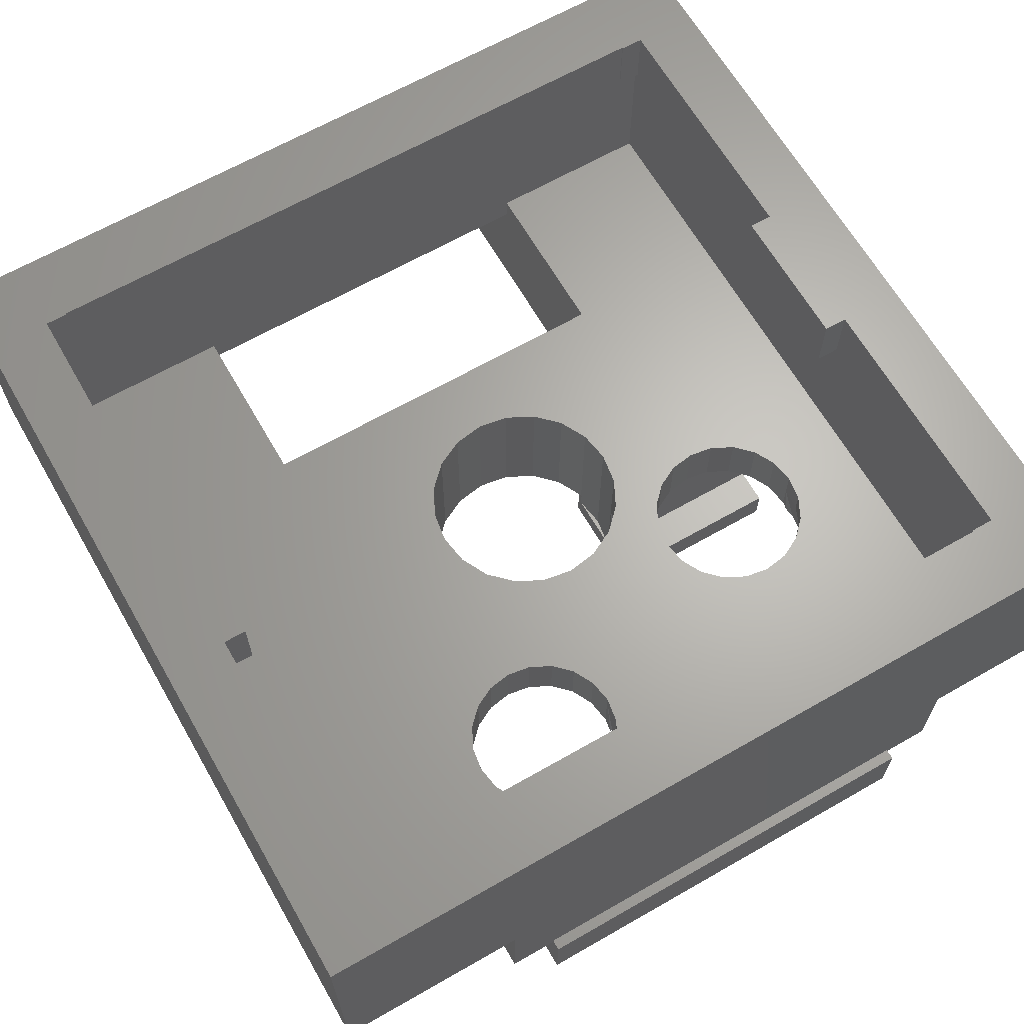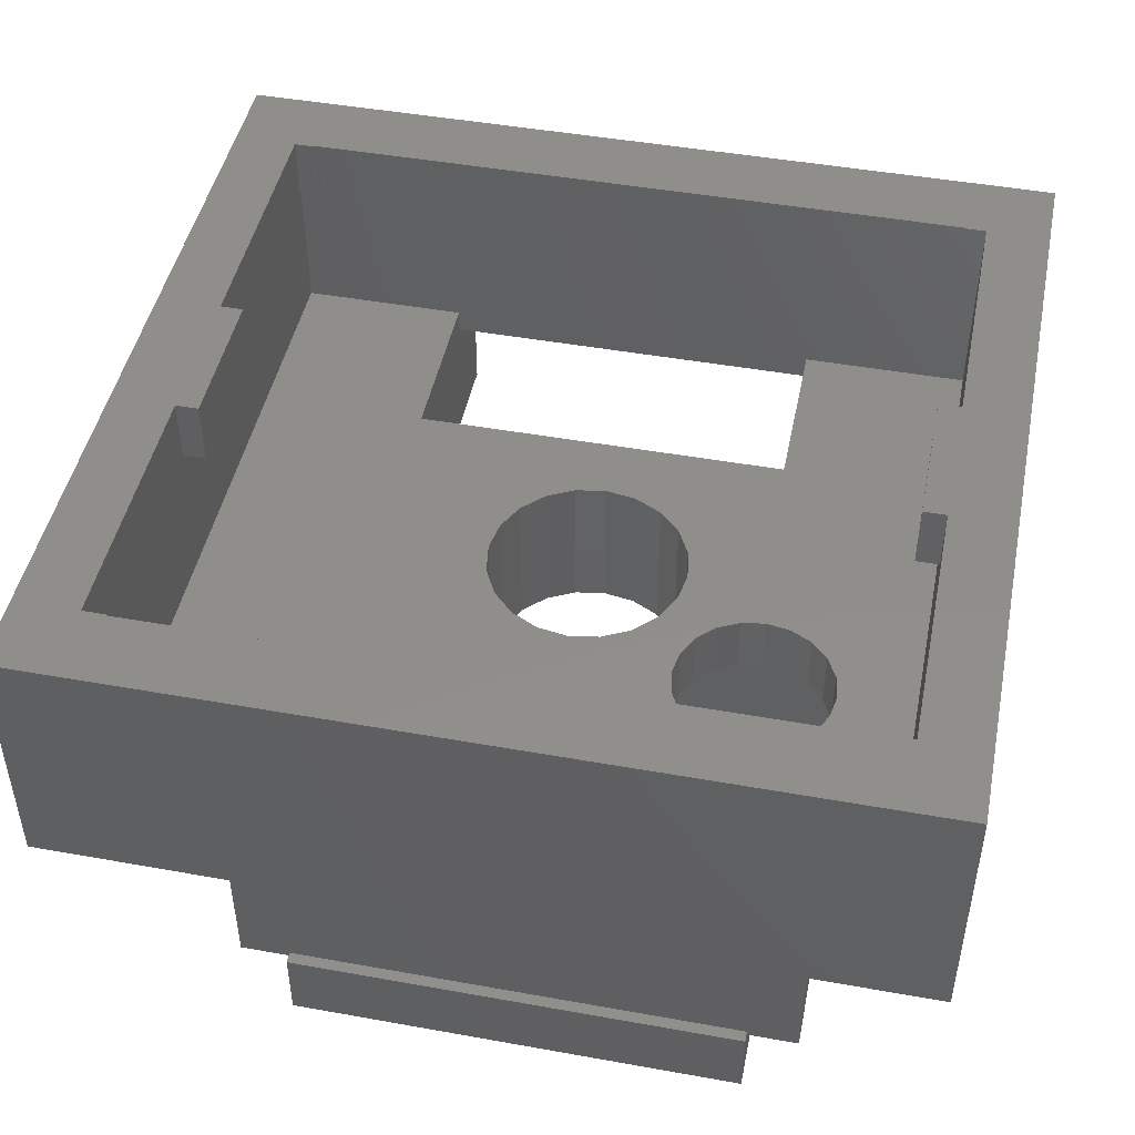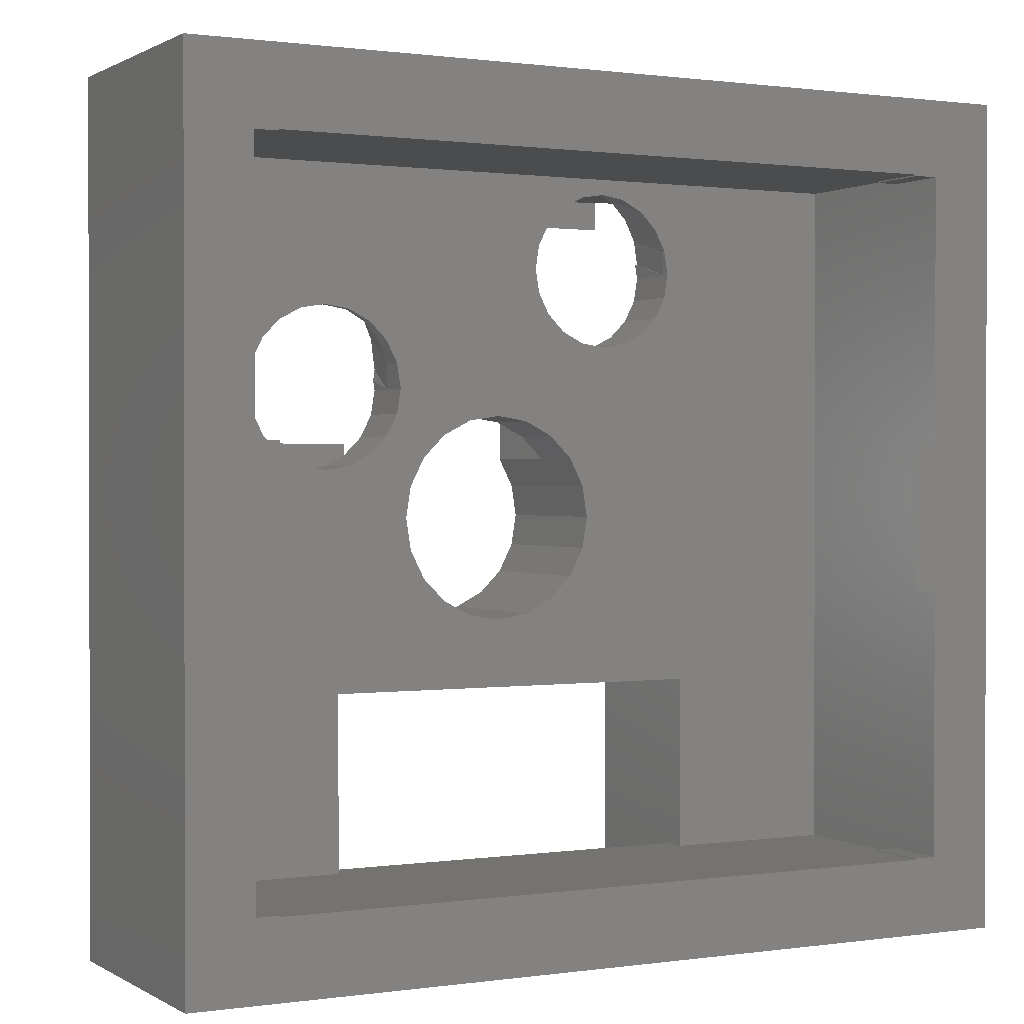
<metadata>
{"format":"stl","ext":"stl","renderer":"f3d","projection":"perspective","resolution":1024,"background":"white","views":[{"elev":65.3,"azim":150.1,"up":"+Z"},{"elev":46.7,"azim":-168.5,"up":"+Z"},{"elev":0.8,"azim":-27.8,"up":"+Y"}]}
</metadata>
<code>
# stl→obj: 305 verts, 634 faces
v 4.8 8.575 -1.15
v 3.8 8.575 -3.25
v -6.2 8.575 -1.15
v 4.8 8.575 -3.35
v 3.8 8.575 -3.35
v -8.825 8.575 4.15
v 8.825 8.575 4.15
v 8.825 8.575 -0.65
v 8.825 8.575 -1.15
v -8.825 8.575 -0.15
v -8.825 8.575 -1.15
v -5.2 8.575 -3.25
v -6.2 8.575 -3.35
v -5.2 8.575 -3.35
v -7.025 -7 4.15
v -7.5 -7 4.15
v -7.025 -7.025 4.15
v 7.025 1.5 4.15
v 7.5 -1.5 4.15
v 7.5 1.5 4.15
v 7.025 -1.5 4.15
v 7.5 7 4.15
v 7.025 7.025 4.15
v -7.025 7.025 4.15
v -7.5 7 4.15
v -7.025 7 4.15
v -7.5 1.5 4.15
v -7.5 -1.5 4.15
v -8.825 -8.575 4.15
v 8.825 -8.575 4.15
v 7.5 -7 4.15
v 7.025 -7.025 4.15
v 7.025 -7 4.15
v 7.025 7 4.15
v -7.025 -1.5 4.15
v -7.025 1.5 4.15
v -4 -8.575 -0.65
v 4 -7.1 -0.65
v 4 -8.575 -0.65
v -4 -7.1 -0.65
v -6.2 -8.575 -1.15
v -8.825 -8.575 -0.15
v -8.825 -8.575 -1.15
v -4 -8.575 -3.35
v -6.2 -8.575 -3.35
v 4.8 -8.575 -1.15
v 8.825 -8.575 -0.65
v 4 -8.575 -3.35
v 4.8 -8.575 -3.35
v 8.825 -8.575 -1.15
v -7.025 7.025 2.81
v 7.025 7.025 2.81
v 7.025 -7.025 2.81
v -7.025 -7.025 2.81
v -7.025 -7 2.81
v -7.025 7 2.81
v -7.025 1.5 2.81
v -7.025 -1.5 2.81
v 7.025 -7 2.81
v 7.025 7 2.81
v 7.025 -1.5 2.81
v 7.025 1.5 2.81
v -7.5 7.1 -0.15
v 7.5 7.1 2.81
v -7.5 7.1 2.81
v 7.5 7.1 -0.15
v 7.5 -7.1 2.81
v 7.5 -7 2.81
v -7.5 -7.1 2.81
v -7.5 -7 2.81
v -7.5 7 2.81
v 7.5 7 2.81
v -7.5 -1.5 2.81
v -7.5 1.5 2.81
v 7.5 1.5 2.81
v 7.5 -1.5 2.81
v -4 -7.1 -0.15
v 4 -7.1 -0.15
v 7.5 -7.1 -0.15
v -7.5 -7.1 -0.15
v 3.8 8.8 -3.25
v 3.8 8.8 -4.75
v 3.8 7.025 -3.498
v 3.8 7.025 -3.35
v 3.8 6.753 -4.75
v 3.8 6.418 -3.498
v -5.2 8.8 -3.25
v -5.2 6.753 -4.75
v -5.2 8.8 -4.75
v -5.2 7.025 -3.498
v -5.2 6.418 -3.498
v -5.2 7.025 -3.35
v -2.4 -0.6314 -3.35
v -2.4 -0.75 -3.35
v -2.4 -0.6314 -3.75
v -2.4 0.775 -3.35
v -2.4 0.6314 -3.35
v -2.4 0.775 -3.498
v -2.4 1.55 -4.25
v -2.4 1.55 -3.498
v -2.4 0.6314 -3.75
v -2.4 -0.75 -4.25
v -6.2 -0.75 -4.25
v -6.2 1.55 -4.25
v -6.2 0.775 -3.498
v -6.2 1.55 -3.498
v -6.2 -0.75 -3.35
v -6.2 7.025 -1.423
v -6.2 7.025 -3.35
v -6.2 0.775 -1.423
v 4.8 7.025 -1.423
v 4.8 2.725 -1.423
v 4.8 2.725 -3.35
v 4.8 7.025 -3.35
v 0.4833 5.149 -0.15
v 0.48 5.17 -0.15
v 0.48 5.127 -0.15
v 3.02 3.876 -0.15
v 1.597 0.6489 -0.15
v 1.7 0 -0.15
v 0.8343 1.699 -0.15
v 2.08 3.57 -0.15
v 1.586 3.648 -0.15
v 2.574 3.648 -0.15
v 1.299 1.234 -0.15
v 0.2489 1.997 -0.15
v 1.14 3.876 -0.15
v 0.7856 4.23 -0.15
v -0.4 2.1 -0.15
v 0.5583 4.676 -0.15
v 0.4868 5.127 -0.15
v -2.935 3.6 -0.15
v 3.68 5.17 -0.15
v 3.677 5.149 -0.15
v 3.68 5.127 -0.15
v 4 -3.5 -0.15
v 3.602 5.664 -0.15
v 3.374 6.11 -0.15
v 3.1 6.385 -0.15
v 3.02 6.467 -0.15
v 2.574 6.702 -0.15
v 2.08 6.784 -0.15
v 1.06 6.385 -0.15
v 1.14 6.467 -0.15
v -3.3 3.965 -0.15
v 0.5583 5.664 -0.15
v -1.049 1.997 -0.15
v -2.701 3.14 -0.15
v -3.76 4.199 -0.15
v 0.7856 6.11 -0.15
v -2.62 2.63 -0.15
v -2.935 1.66 -0.15
v -2.099 1.234 -0.15
v -2.701 2.12 -0.15
v -1.634 1.699 -0.15
v 1.586 6.702 -0.15
v -4.27 4.28 -0.15
v -5.839 3.14 -0.15
v -5.92 2.63 -0.15
v -5.605 3.6 -0.15
v -5.24 3.965 -0.15
v -4.78 4.199 -0.15
v 3.602 4.676 -0.15
v 3.673 5.127 -0.15
v 3.374 4.23 -0.15
v 1.597 -0.6489 -0.15
v 1.299 -1.234 -0.15
v 0.8343 -1.699 -0.15
v 0.2489 -1.997 -0.15
v -0.4 -2.1 -0.15
v -4 -3.5 -0.15
v -1.049 -1.997 -0.15
v -2.397 0.6489 -0.15
v -3.3 1.295 -0.15
v -3.76 1.061 -0.15
v -2.5 0 -0.15
v -4.27 0.98 -0.15
v -2.397 -0.6489 -0.15
v -1.634 -1.699 -0.15
v -2.099 -1.234 -0.15
v -4.78 1.061 -0.15
v -5.24 1.295 -0.15
v -5.605 1.66 -0.15
v -5.839 2.12 -0.15
v -4 -3.5 -3.35
v 4 -3.5 -3.35
v 1.597 -0.6489 -3.35
v 1.7 0 -3.35
v 1.299 -1.234 -3.35
v 0.8343 -1.699 -3.35
v 0.2489 -1.997 -3.35
v -0.4 -2.1 -3.35
v -2.099 -1.234 -3.35
v -2.397 -0.6489 -3.35
v -1.049 -1.997 -3.35
v -1.634 -1.699 -3.35
v 1.597 0.6489 -3.35
v 1.3 1.232 -3.35
v 1.3 2.725 -3.35
v -2.397 0.6489 -3.35
v -2.333 0.775 -3.35
v -2.681 3.528 -1.423
v -2.701 3.14 -0.6492
v -2.701 3.681 -1.423
v -2.662 2.896 -0.7263
v -2.62 3.059 -1.423
v -2.62 2.63 -0.81
v -3.76 4.975 -1.423
v -4.08 4.25 -0.2992
v -4.257 5.071 -1.423
v -3.76 4.199 -0.3152
v -2.899 4.155 -1.423
v -2.935 3.6 -0.5042
v -2.935 4.243 -1.423
v -2.832 3.398 -0.5679
v -5.839 3.14 -0.6492
v -5.859 3.528 -1.423
v -5.839 3.681 -1.423
v -5.878 2.896 -0.7263
v -2.649 2.812 -1.386
v -2.648 2.845 -1.423
v -5.24 3.965 -0.3891
v -5.556 4.303 -1.423
v -5.24 4.688 -1.423
v -5.455 3.75 -0.4568
v -3.085 3.75 -0.4568
v -2.984 4.303 -1.423
v -3.3 3.965 -0.3891
v -3.3 4.688 -1.423
v -3.584 4.109 -0.3436
v -3.742 4.963 -1.423
v -2.651 2.823 -1.423
v -5.891 2.812 -1.386
v -5.889 2.823 -1.423
v -5.892 2.845 -1.423
v -5.92 3.059 -1.423
v -5.92 2.63 -0.81
v -4.78 4.975 -1.423
v -4.956 4.109 -0.3436
v -4.798 4.963 -1.423
v -4.78 4.199 -0.3152
v -4.46 4.25 -0.2992
v -4.283 5.071 -1.423
v -5.708 3.398 -0.5679
v -5.641 4.155 -1.423
v -5.605 4.243 -1.423
v -5.605 3.6 -0.5042
v -4.27 4.28 -0.2898
v -4.27 5.073 -1.423
v 3.602 5.98 -1.423
v 3.374 6.11 -0.1862
v 3.374 6.442 -1.423
v 3.602 5.664 -0.2449
v 3.68 5.468 -1.423
v 3.68 5.17 -0.31
v 3.02 6.808 -1.423
v 0.48 5.17 -0.31
v 0.5583 5.664 -0.2449
v 0.5583 5.98 -1.423
v 0.48 5.468 -1.423
v 0.7856 6.442 -1.423
v 1.14 6.808 -1.423
v 0.7856 6.11 -0.1862
v 2.609 7.025 -1.423
v 2.574 7.054 -1.462
v 2.633 7.025 -1.469
v 2.08 7.13 -1.441
v 1.586 7.054 -1.462
v 1.551 7.025 -1.423
v 1.527 7.025 -1.469
v 0.5272 5.468 -1.423
v 3.633 5.468 -1.423
v -2.62 2.63 -1.423
v -4.78 1.061 -1.423
v -5.24 1.295 -1.423
v -3.3 1.295 -1.423
v -2.935 1.66 -1.423
v -3.76 1.061 -1.423
v -4.27 0.98 -1.423
v -5.839 2.12 -1.423
v -5.92 2.63 -1.423
v -5.605 1.66 -1.423
v -2.701 2.12 -1.423
v 2.574 3.648 -1.423
v 2.08 3.57 -1.423
v 3.68 5.17 -1.423
v 3.02 3.876 -1.423
v 3.374 4.23 -1.423
v 3.602 4.676 -1.423
v 0.48 5.17 -1.423
v 1.586 3.648 -1.423
v 1.14 3.876 -1.423
v 0.5583 4.676 -1.423
v 0.7856 4.23 -1.423
v 1.3 1.232 -1.423
v 1.299 1.234 -1.423
v 1.3 2.725 -1.423
v 0.8343 1.699 -1.423
v 0.2489 1.997 -1.423
v -0.4 2.1 -1.423
v -1.049 1.997 -1.423
v -1.634 1.699 -1.423
v -2.099 1.234 -1.423
v -2.333 0.775 -1.423
v -2.5 0 -3.75
f 1 2 3
f 4 2 1
f 2 4 5
f 1 6 7
f 1 7 8
f 1 8 9
f 6 1 3
f 6 3 10
f 10 3 11
f 12 3 2
f 13 12 14
f 12 13 3
f 15 16 17
f 18 19 20
f 19 18 21
f 20 7 22
f 7 23 22
f 7 24 23
f 24 25 26
f 6 24 7
f 6 27 25
f 27 6 28
f 29 28 6
f 24 6 25
f 7 20 30
f 19 30 20
f 31 30 19
f 32 31 33
f 31 32 30
f 17 30 32
f 29 17 16
f 17 29 30
f 28 29 16
f 22 23 34
f 27 35 36
f 35 27 28
f 37 38 39
f 38 37 40
f 41 42 43
f 42 41 37
f 44 41 45
f 41 44 37
f 37 29 42
f 29 37 30
f 39 30 37
f 46 30 39
f 30 46 47
f 48 46 39
f 46 48 49
f 47 46 50
f 42 6 10
f 6 42 29
f 30 8 7
f 8 30 47
f 51 23 24
f 23 51 52
f 53 17 32
f 17 53 54
f 17 55 15
f 55 17 54
f 26 51 24
f 51 26 56
f 35 57 36
f 57 35 58
f 53 33 59
f 33 53 32
f 60 23 52
f 23 60 34
f 61 18 62
f 18 61 21
f 63 64 65
f 64 63 66
f 67 53 68
f 67 54 53
f 69 54 67
f 70 54 69
f 54 70 55
f 68 53 59
f 56 71 51
f 52 72 60
f 72 52 64
f 51 64 52
f 51 65 64
f 65 51 71
f 73 57 58
f 57 73 74
f 61 75 76
f 75 61 62
f 38 77 78
f 77 38 40
f 78 67 79
f 67 78 69
f 77 69 78
f 69 77 80
f 28 16 73
f 25 27 71
f 71 63 65
f 74 71 27
f 71 74 63
f 73 63 74
f 70 73 16
f 80 73 70
f 80 70 69
f 73 80 63
f 66 72 64
f 72 75 22
f 66 75 72
f 66 76 75
f 76 68 19
f 79 76 66
f 76 79 68
f 68 79 67
f 22 75 20
f 19 68 31
f 71 26 25
f 26 71 56
f 60 22 34
f 22 60 72
f 57 27 36
f 27 57 74
f 75 18 20
f 18 75 62
f 73 35 28
f 35 73 58
f 61 19 21
f 19 61 76
f 55 16 15
f 16 55 70
f 68 33 31
f 33 68 59
f 5 81 2
f 81 5 82
f 83 5 84
f 5 83 82
f 83 85 82
f 85 83 86
f 87 2 81
f 2 87 12
f 88 82 85
f 82 88 89
f 89 14 87
f 89 90 14
f 88 90 89
f 90 88 91
f 87 14 12
f 14 90 92
f 82 87 81
f 87 82 89
f 88 86 91
f 86 88 85
f 93 94 95
f 96 97 98
f 98 99 100
f 101 98 97
f 101 99 98
f 102 101 95
f 101 102 99
f 102 95 94
f 103 99 102
f 99 103 104
f 104 105 106
f 107 105 103
f 103 105 104
f 108 13 109
f 13 108 3
f 110 3 108
f 105 107 110
f 41 107 45
f 110 41 3
f 107 41 110
f 99 106 100
f 106 99 104
f 103 94 107
f 94 103 102
f 1 111 4
f 1 112 111
f 46 112 1
f 49 112 46
f 112 49 113
f 4 111 114
f 115 116 117
f 118 119 120
f 121 122 123
f 124 125 119
f 126 123 127
f 122 121 125
f 126 127 128
f 129 128 130
f 117 130 131
f 132 130 117
f 123 126 121
f 132 117 116
f 133 134 135
f 66 136 79
f 135 66 133
f 66 137 133
f 66 138 137
f 66 139 138
f 66 140 139
f 66 141 140
f 66 142 141
f 63 143 144
f 128 129 126
f 145 116 146
f 147 130 148
f 130 147 129
f 149 146 150
f 151 147 148
f 152 153 154
f 155 154 153
f 154 155 151
f 147 151 155
f 143 63 150
f 130 132 148
f 116 145 132
f 146 149 145
f 63 144 156
f 150 63 149
f 149 63 157
f 158 63 159
f 160 63 158
f 161 63 160
f 162 63 161
f 157 63 162
f 142 63 156
f 63 142 66
f 79 136 78
f 163 66 135
f 163 135 164
f 165 66 163
f 66 165 136
f 118 136 165
f 119 118 124
f 125 124 122
f 118 120 136
f 166 136 120
f 167 136 166
f 168 136 167
f 169 136 168
f 170 136 169
f 171 170 172
f 153 152 173
f 174 173 152
f 175 173 174
f 173 175 176
f 177 176 175
f 176 177 178
f 170 171 136
f 179 171 172
f 180 171 179
f 171 178 177
f 178 171 180
f 181 171 177
f 182 171 181
f 171 182 80
f 80 182 183
f 80 183 184
f 63 184 159
f 80 184 63
f 171 80 77
f 84 4 114
f 4 84 5
f 44 45 185
f 186 187 188
f 186 189 187
f 186 190 189
f 186 191 190
f 186 192 191
f 185 192 186
f 193 94 194
f 192 185 195
f 185 196 195
f 185 193 196
f 185 94 193
f 185 107 94
f 107 185 45
f 186 49 48
f 49 186 113
f 188 113 186
f 197 113 188
f 198 113 197
f 113 198 199
f 194 94 93
f 109 14 92
f 14 109 13
f 200 96 201
f 96 200 97
f 47 9 8
f 9 47 50
f 46 9 50
f 9 46 1
f 43 3 41
f 3 43 11
f 43 10 11
f 10 43 42
f 202 203 204
f 203 202 205
f 206 205 202
f 205 206 207
f 208 209 210
f 209 208 211
f 212 213 214
f 213 212 215
f 216 217 218
f 217 216 219
f 220 206 221
f 206 220 207
f 222 223 224
f 223 222 225
f 204 215 212
f 215 204 203
f 214 226 227
f 226 214 213
f 227 228 229
f 228 227 226
f 208 230 211
f 230 208 231
f 220 221 232
f 233 234 235
f 219 236 217
f 236 219 237
f 238 239 240
f 239 238 241
f 238 242 241
f 242 238 243
f 231 228 230
f 228 231 229
f 244 218 245
f 218 244 216
f 225 246 223
f 246 225 247
f 236 233 235
f 233 236 237
f 210 248 249
f 248 210 209
f 243 248 242
f 248 243 249
f 240 222 224
f 222 240 239
f 247 245 246
f 245 247 244
f 250 251 252
f 250 253 251
f 253 250 253
f 254 253 250
f 253 254 255
f 255 135 134
f 252 140 256
f 252 139 140
f 252 251 139
f 251 252 251
f 257 115 117
f 258 259 258
f 258 260 259
f 260 258 257
f 144 261 262
f 143 261 144
f 261 143 263
f 263 261 263
f 263 259 261
f 259 263 258
f 141 264 140
f 265 264 141
f 264 265 266
f 140 264 256
f 156 267 142
f 267 156 268
f 269 144 262
f 144 269 156
f 269 268 156
f 268 269 270
f 267 141 142
f 141 267 265
f 267 266 265
f 270 267 268
f 267 270 266
f 260 257 271
f 254 272 255
f 257 117 131
f 255 164 135
f 205 148 203
f 151 205 207
f 205 151 148
f 273 220 232
f 220 273 207
f 274 182 181
f 182 274 275
f 161 225 222
f 160 225 161
f 225 160 247
f 215 132 213
f 148 215 203
f 215 148 132
f 276 152 277
f 152 276 174
f 278 177 175
f 177 278 279
f 226 145 228
f 132 226 213
f 226 132 145
f 184 237 159
f 280 237 184
f 237 280 281
f 182 282 183
f 282 182 275
f 276 175 174
f 175 276 278
f 230 149 211
f 149 230 145
f 145 230 228
f 242 157 162
f 157 242 248
f 242 162 241
f 209 157 248
f 157 209 149
f 149 209 211
f 279 181 177
f 181 279 274
f 239 162 161
f 162 239 241
f 239 161 222
f 183 280 184
f 280 183 282
f 158 219 216
f 159 219 158
f 219 159 237
f 233 281 234
f 281 233 237
f 160 244 247
f 158 244 160
f 244 158 216
f 277 154 283
f 154 277 152
f 283 207 273
f 154 207 283
f 207 154 151
f 284 122 124
f 122 284 285
f 251 138 251
f 137 251 253
f 251 137 138
f 272 286 255
f 253 137 253
f 133 253 255
f 253 133 137
f 133 255 286
f 146 263 150
f 263 146 258
f 258 146 258
f 287 124 118
f 124 287 284
f 150 263 143
f 263 150 263
f 288 163 289
f 163 288 165
f 116 258 146
f 258 116 257
f 257 290 271
f 290 257 116
f 291 127 123
f 127 291 292
f 287 165 288
f 165 287 118
f 116 257 290
f 257 116 115
f 130 257 131
f 257 130 293
f 257 293 290
f 286 255 133
f 289 255 286
f 163 255 289
f 255 163 164
f 133 255 134
f 128 293 130
f 293 128 294
f 127 294 128
f 294 127 292
f 285 123 122
f 123 285 291
f 251 138 139
f 271 290 260
f 295 296 297
f 286 272 254
f 112 286 111
f 112 289 286
f 112 288 289
f 112 287 288
f 112 284 287
f 297 284 112
f 284 297 285
f 285 297 291
f 297 292 291
f 298 297 296
f 299 297 298
f 297 299 292
f 292 299 294
f 300 294 299
f 294 300 293
f 254 111 286
f 250 111 254
f 252 111 250
f 256 111 252
f 111 256 264
f 202 293 300
f 212 293 204
f 293 212 290
f 202 300 301
f 273 301 302
f 293 202 204
f 283 302 303
f 277 303 304
f 301 273 206
f 301 206 202
f 214 290 212
f 290 214 260
f 227 260 214
f 229 260 227
f 260 229 259
f 231 259 229
f 259 231 261
f 208 261 231
f 108 261 208
f 261 108 262
f 108 208 210
f 108 210 249
f 108 249 243
f 108 243 238
f 262 108 269
f 240 108 238
f 224 108 240
f 223 108 224
f 246 108 223
f 245 108 246
f 218 108 245
f 217 108 218
f 236 108 217
f 108 236 110
f 273 221 206
f 221 273 232
f 302 283 273
f 303 277 283
f 304 276 277
f 304 278 276
f 304 279 278
f 281 110 236
f 280 110 281
f 282 110 280
f 275 110 282
f 274 110 275
f 279 110 274
f 110 279 304
f 281 235 234
f 235 281 236
f 106 98 100
f 98 106 105
f 90 86 83
f 86 90 91
f 108 270 269
f 108 92 270
f 92 108 109
f 266 111 264
f 90 270 92
f 83 270 90
f 266 84 111
f 111 84 114
f 84 270 83
f 270 84 266
f 96 304 201
f 304 96 110
f 105 96 98
f 96 105 110
f 198 297 199
f 297 198 295
f 113 297 112
f 297 113 199
f 189 166 187
f 166 189 167
f 295 125 296
f 119 295 197
f 295 119 125
f 198 197 295
f 188 119 197
f 119 188 120
f 296 121 298
f 121 296 125
f 191 170 169
f 170 191 192
f 299 121 126
f 121 299 298
f 190 169 168
f 169 190 191
f 180 194 178
f 194 180 193
f 173 97 200
f 176 97 173
f 305 97 176
f 97 305 101
f 95 101 305
f 179 193 180
f 193 179 196
f 187 120 188
f 120 187 166
f 300 126 129
f 126 300 299
f 301 129 147
f 129 301 300
f 195 179 172
f 179 195 196
f 153 304 303
f 173 304 153
f 200 304 173
f 304 200 201
f 153 302 155
f 302 153 303
f 176 93 305
f 178 93 176
f 93 178 194
f 305 93 95
f 190 167 189
f 167 190 168
f 302 147 155
f 147 302 301
f 192 172 170
f 172 192 195
f 186 38 136
f 48 38 186
f 38 48 39
f 136 38 78
f 40 171 77
f 171 40 185
f 44 40 37
f 40 44 185
f 185 136 171
f 136 185 186

</code>
